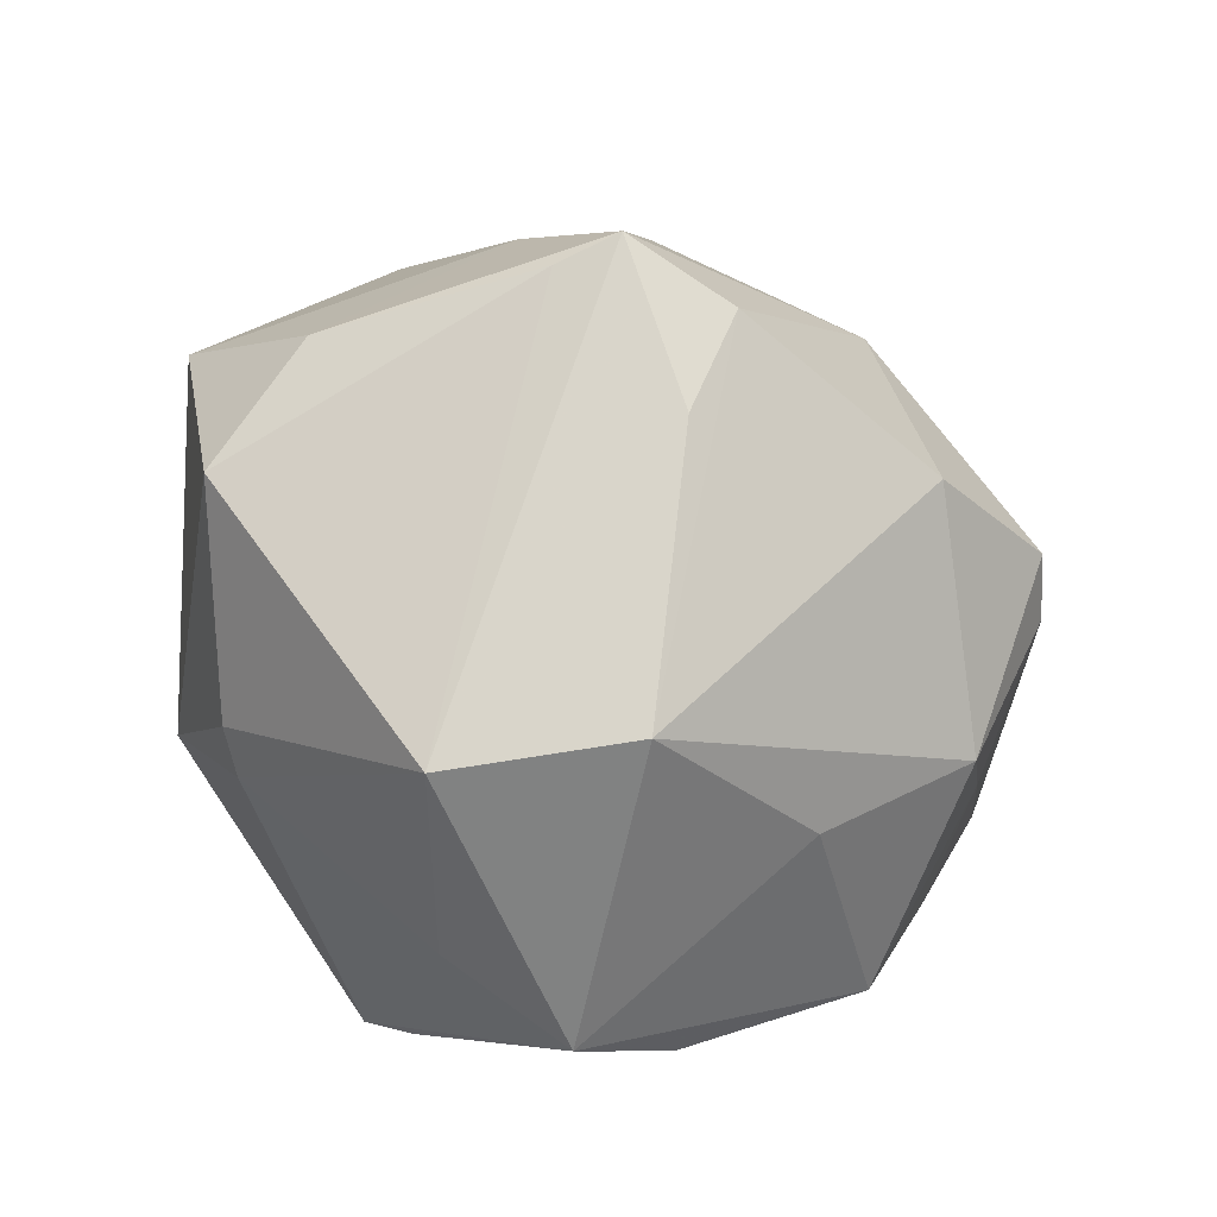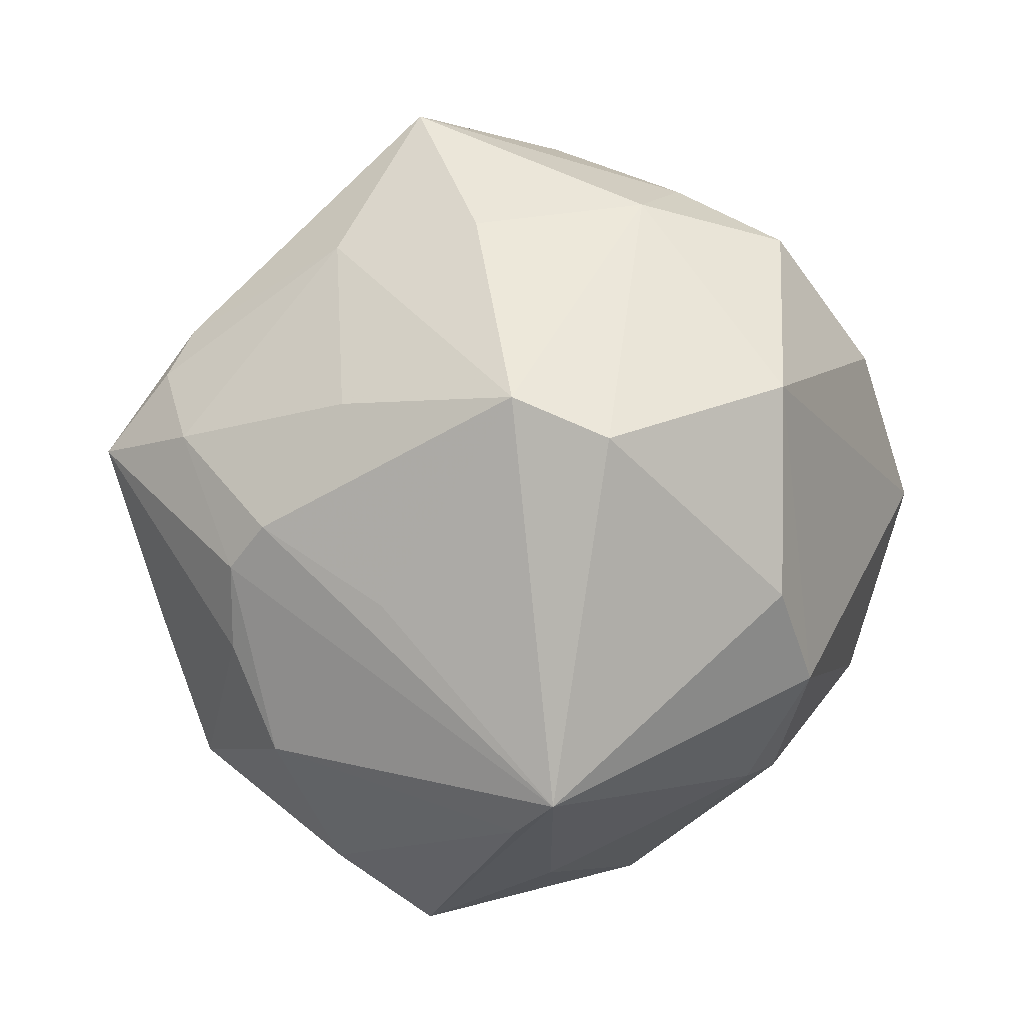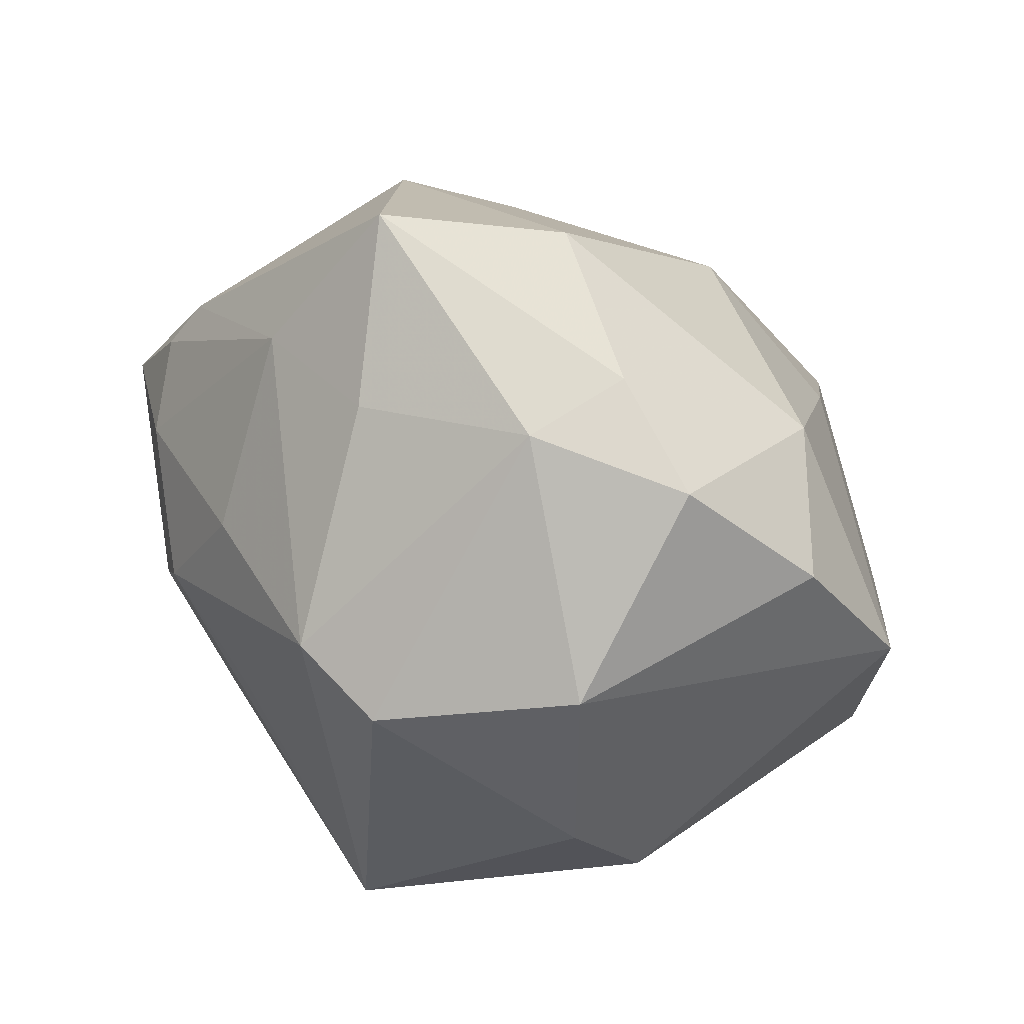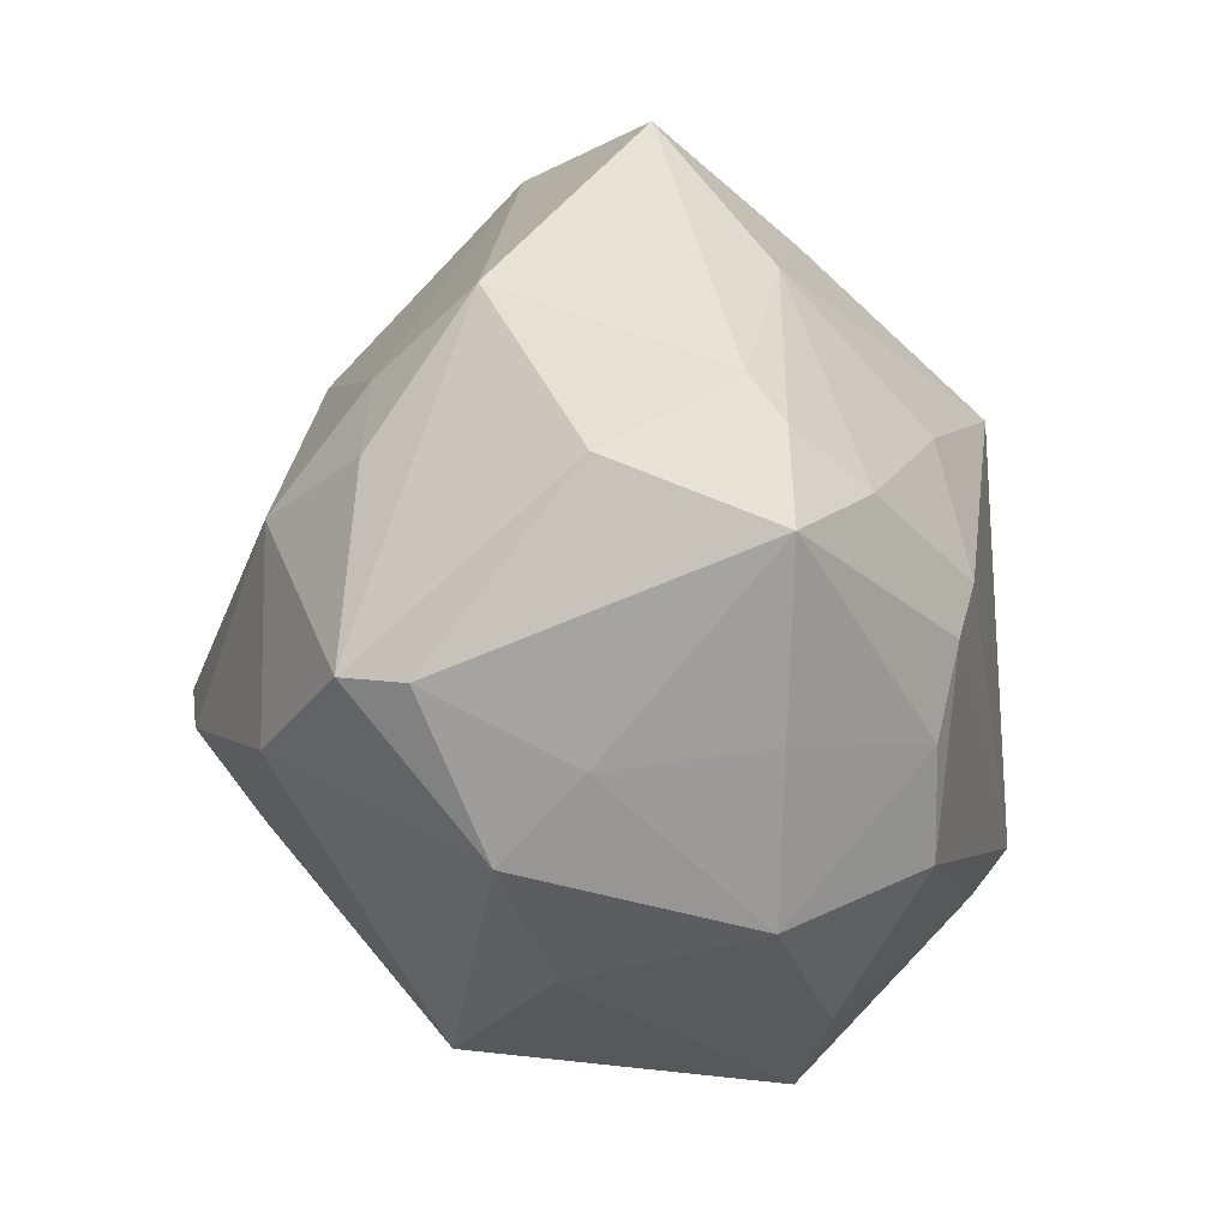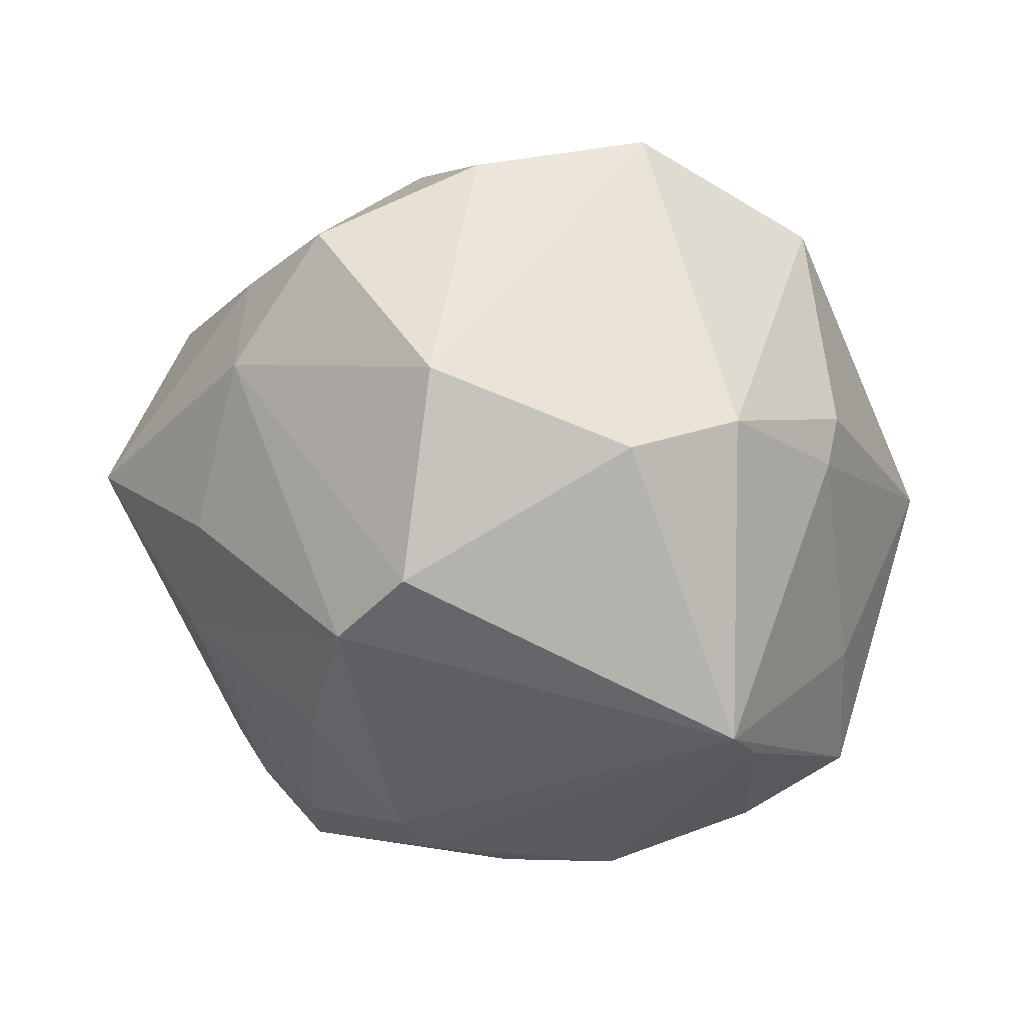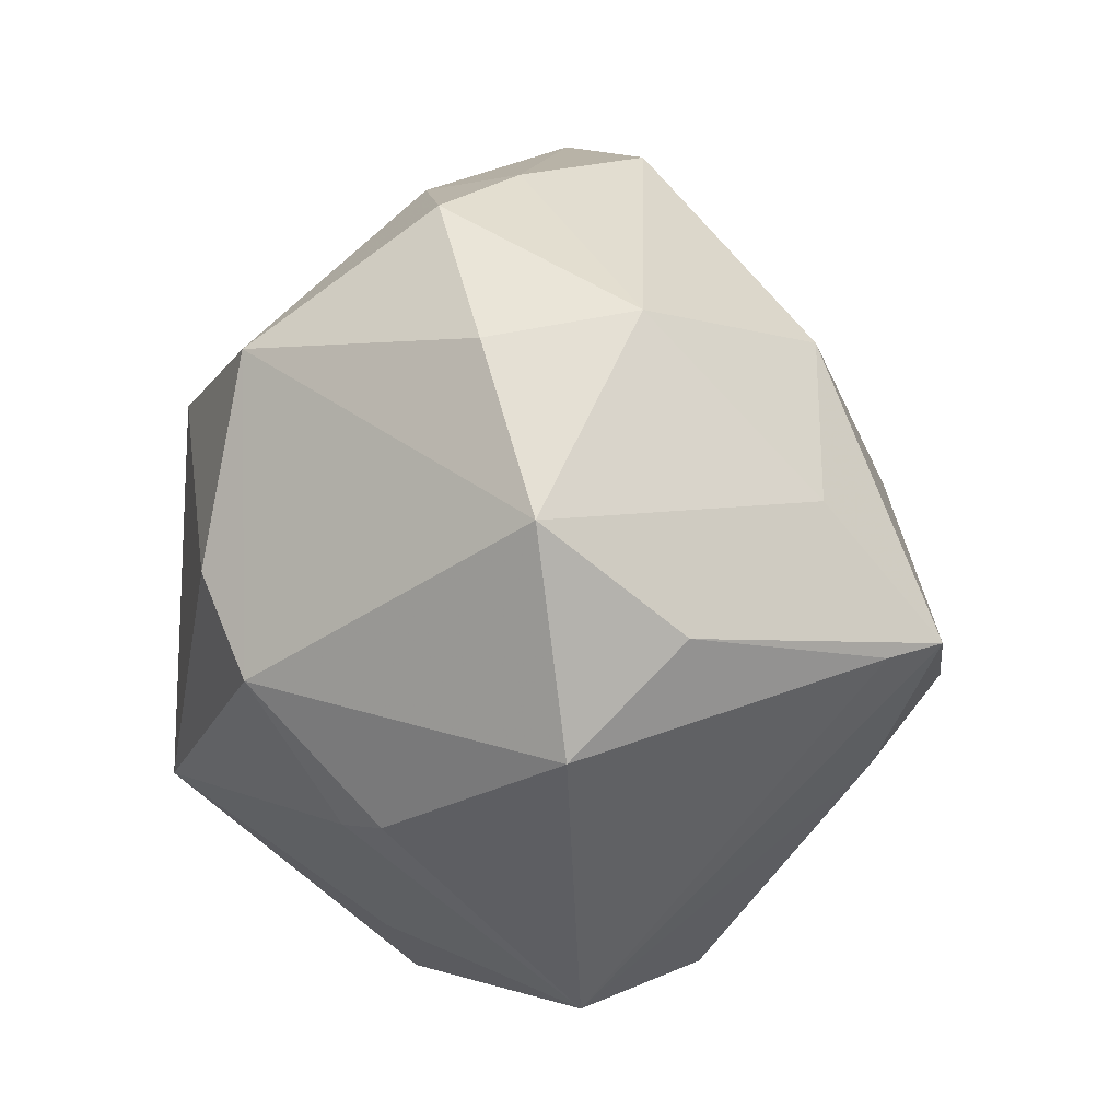
<metadata>
{"format":"obj","ext":"obj","renderer":"f3d","projection":"perspective","resolution":1024,"background":"white","views":[{"elev":-55.9,"azim":-26.1,"up":"+Y"},{"elev":-78.7,"azim":173.9,"up":"+Z"},{"elev":56.8,"azim":-146.3,"up":"+Y"},{"elev":-3.8,"azim":82.8,"up":"+Y"},{"elev":-59.3,"azim":-115.6,"up":"+Z"},{"elev":3.4,"azim":-81.6,"up":"+Y"}]}
</metadata>
<code>
v -0.04638 -0.004042 0.02343
v 0.01756 -0.004051 -0.03949
v -0.03126 0.0456 -0.007985
v -0.03408 0.002155 -0.0364
v -0.009336 -0.02248 0.04254
v -0.009195 0.02968 0.03529
v 0.03704 -0.01432 -0.02891
v -0.02258 -0.05176 0.007775
v -0.02765 0.01077 0.03733
v 0.03808 -0.003009 -0.03116
v -0.0114 0.04886 -0.01344
v -0.01693 0.05023 -0.0005799
v 0.0142 0.01137 0.04306
v 0.04929 0.01546 0.01035
v -0.04623 0.0297 -0.0004346
v 0.05838 0.006592 -0.009545
v -0.02138 -0.006399 0.0513
v 0.04061 -0.03449 -0.01064
v -0.03482 -0.02778 -0.01914
v -0.0559 0.009586 0.007434
v 0.0106 0.04442 -0.01904
v -0.02668 -0.00779 0.04493
v -0.009141 -0.04468 -0.01932
v 0.02037 -0.04482 -0.02054
v -0.007338 -0.01155 0.05086
v 0.02004 0.05681 -0.0002119
v -0.006993 -0.02592 -0.04793
v 0.0002803 0.05361 0.01257
v -0.008836 0.02175 -0.0451
v 0.03174 0.03587 0.02045
v 0.0493 -0.01495 -0.01006
v -0.03897 -0.02745 -0.01355
v -0.00293 -0.04942 0.02039
v 0.0384 -0.02769 0.01922
v -0.002804 -0.03156 -0.04237
v 0.044 -0.008335 0.02845
v 0.003788 0.0253 -0.04285
v 0.04501 -0.01757 0.009991
v 0.03416 0.003387 -0.03379
v -0.04013 -0.01024 -0.02964
v 0.02546 0.02032 -0.03148
v 0.02904 0.03868 -0.01322
v -0.03128 0.02873 -0.03194
v -0.05187 -0.01774 0.01029
v 0.03981 -0.007555 0.03601
v 0.0222 -0.04042 0.01092
v 0.02075 0.02651 0.03139
v 0.04828 0.02411 -0.00615
v 0.00696 -0.05317 -0.01865
v 0.03009 -0.02744 -0.03018
v 0.02948 0.01683 0.03306
v -0.03449 0.03311 0.01668
v 0.05101 0.01833 -0.01009
v 0.02172 -0.01485 0.04344
v 0.04694 0.01172 -0.02
f 33 8 49
f 49 46 33
f 18 46 49
f 20 40 44
f 43 40 20
f 35 49 27
f 27 50 35
f 6 17 13
f 5 8 33
f 5 17 8
f 13 17 25
f 25 54 13
f 17 5 25
f 33 54 25
f 25 5 33
f 34 46 18
f 33 46 34
f 34 54 33
f 20 44 1
f 8 17 22
f 22 44 8
f 17 1 22
f 22 1 44
f 39 27 2
f 18 49 24
f 24 50 18
f 24 49 35
f 35 50 24
f 18 50 7
f 29 43 11
f 43 3 11
f 29 27 4
f 4 27 40
f 4 43 29
f 40 43 4
f 40 27 19
f 26 30 48
f 48 42 26
f 16 48 14
f 14 48 30
f 39 2 37
f 37 27 29
f 37 2 27
f 29 11 37
f 17 6 9
f 20 1 9
f 9 1 17
f 47 6 13
f 31 7 16
f 18 7 31
f 10 7 50
f 10 27 39
f 50 27 10
f 16 7 10
f 10 55 16
f 39 55 10
f 28 30 26
f 28 47 30
f 6 47 28
f 23 27 49
f 23 19 27
f 23 49 8
f 8 19 23
f 32 44 40
f 40 19 32
f 8 44 32
f 32 19 8
f 38 31 16
f 38 34 18
f 18 31 38
f 51 47 13
f 30 47 51
f 42 48 53
f 53 55 42
f 53 48 16
f 16 55 53
f 26 42 21
f 42 37 21
f 21 11 26
f 21 37 11
f 42 55 41
f 41 37 42
f 41 55 39
f 39 37 41
f 12 28 26
f 26 11 12
f 12 11 3
f 34 38 36
f 16 14 36
f 36 38 16
f 45 14 30
f 30 51 45
f 45 36 14
f 13 54 45
f 45 51 13
f 54 34 45
f 34 36 45
f 52 12 3
f 28 12 52
f 6 28 52
f 20 9 52
f 52 9 6
f 20 52 15
f 15 52 3
f 15 3 43
f 15 43 20

</code>
